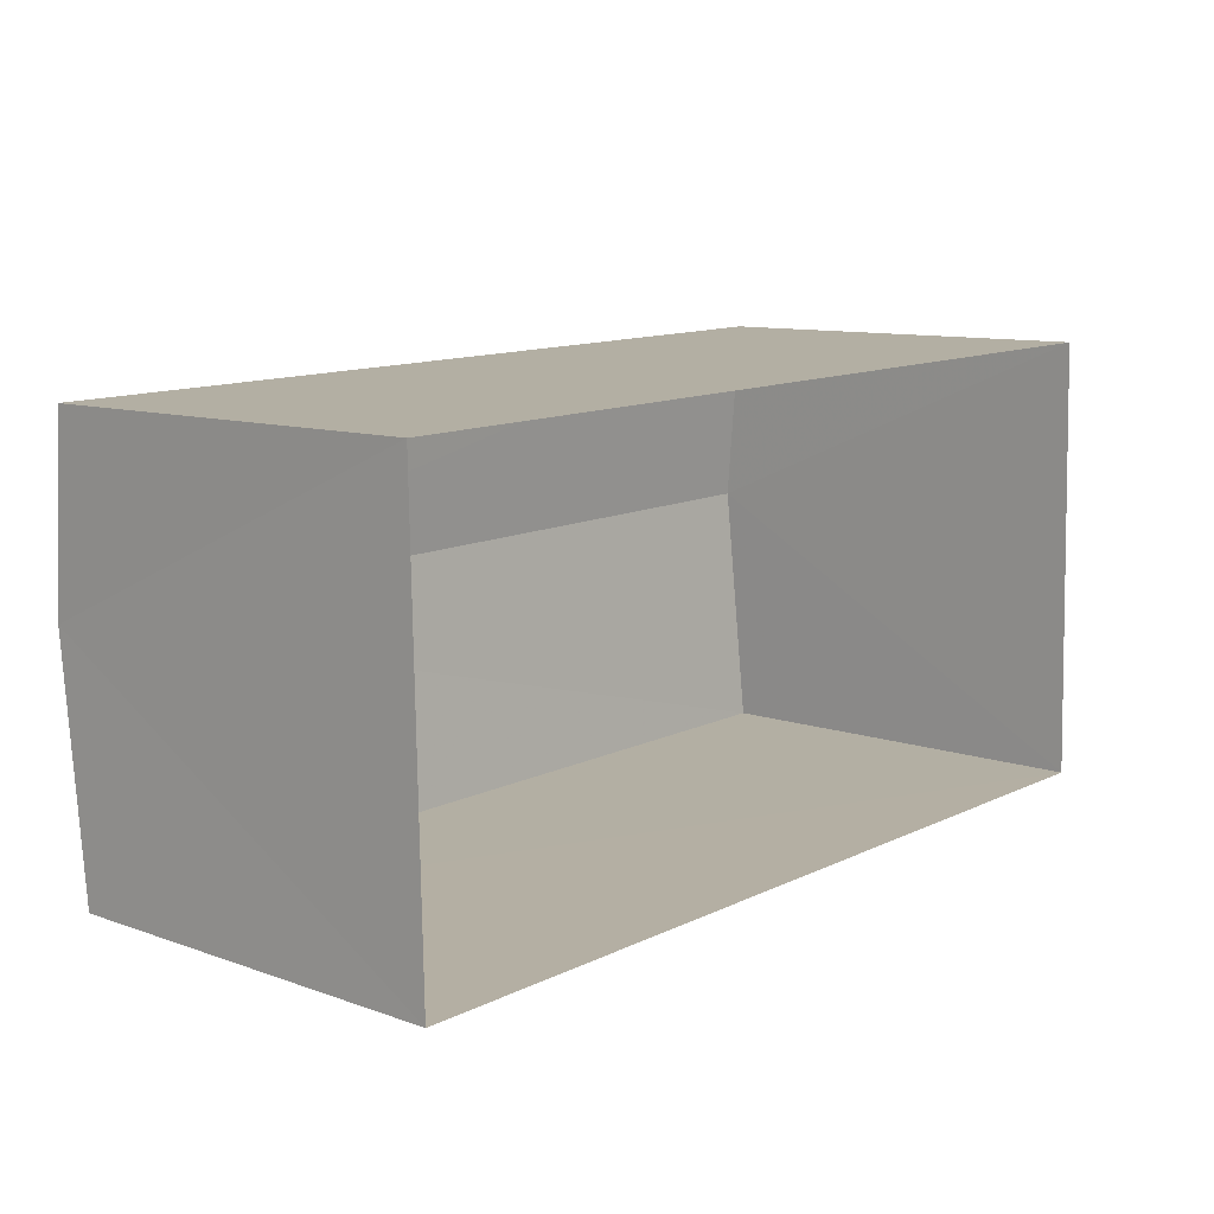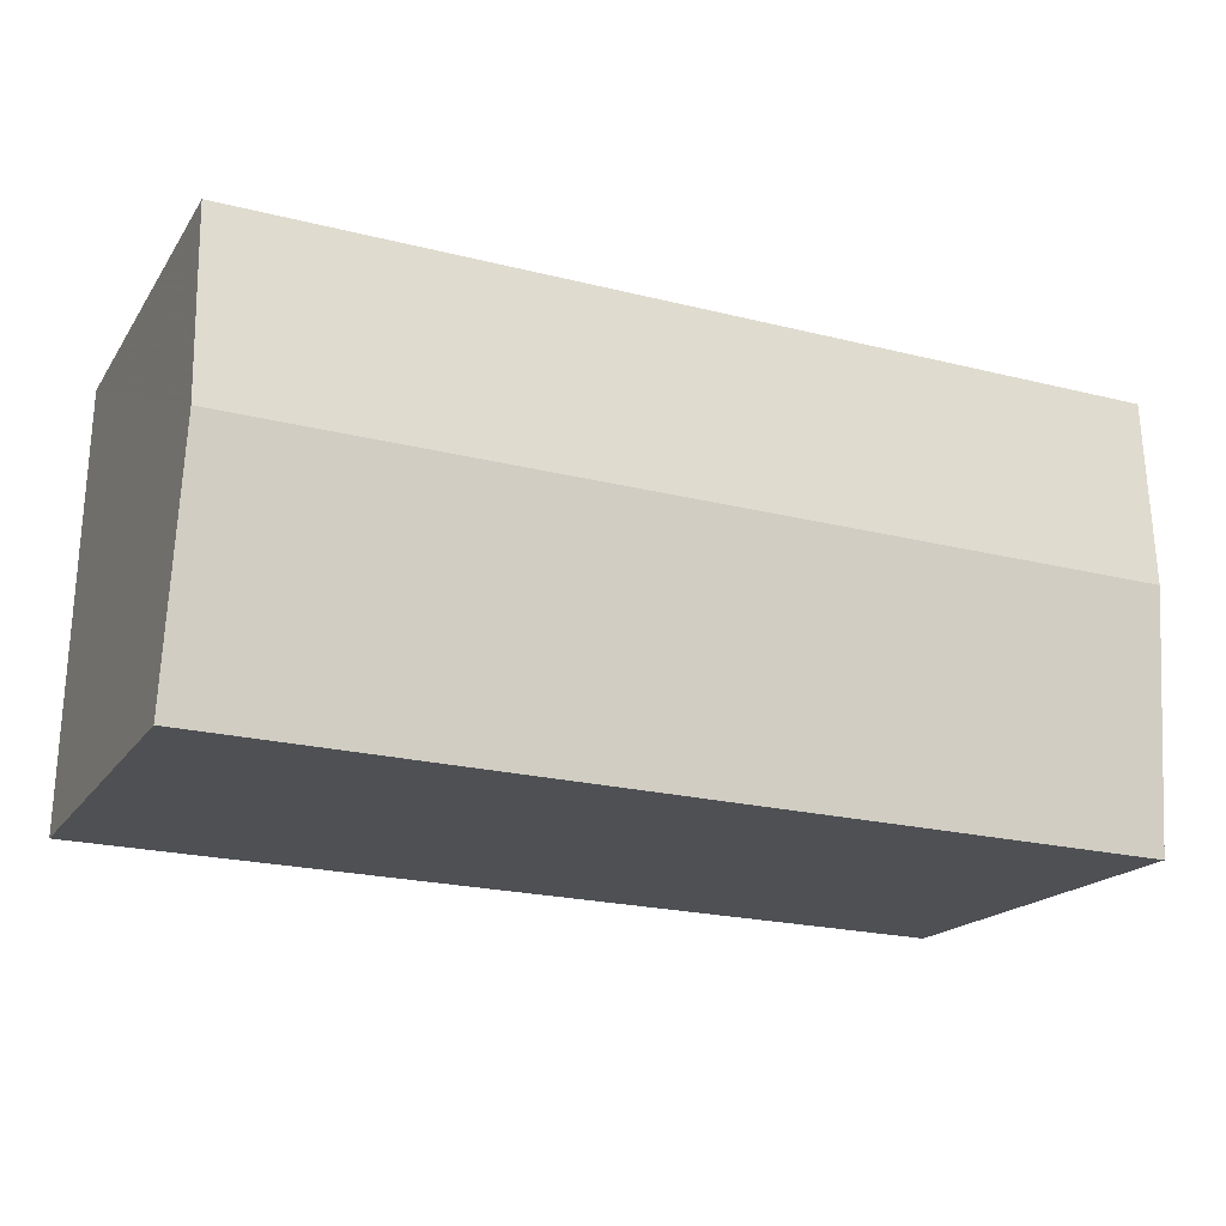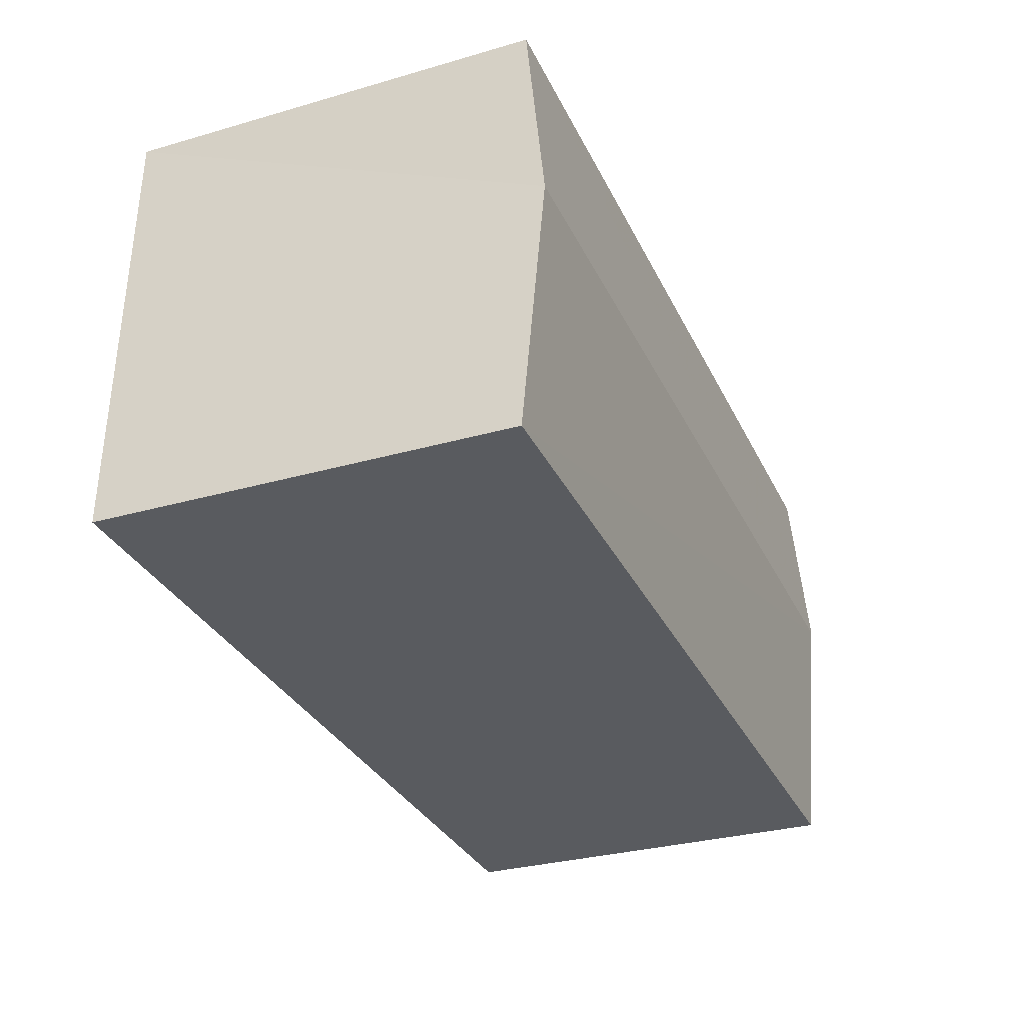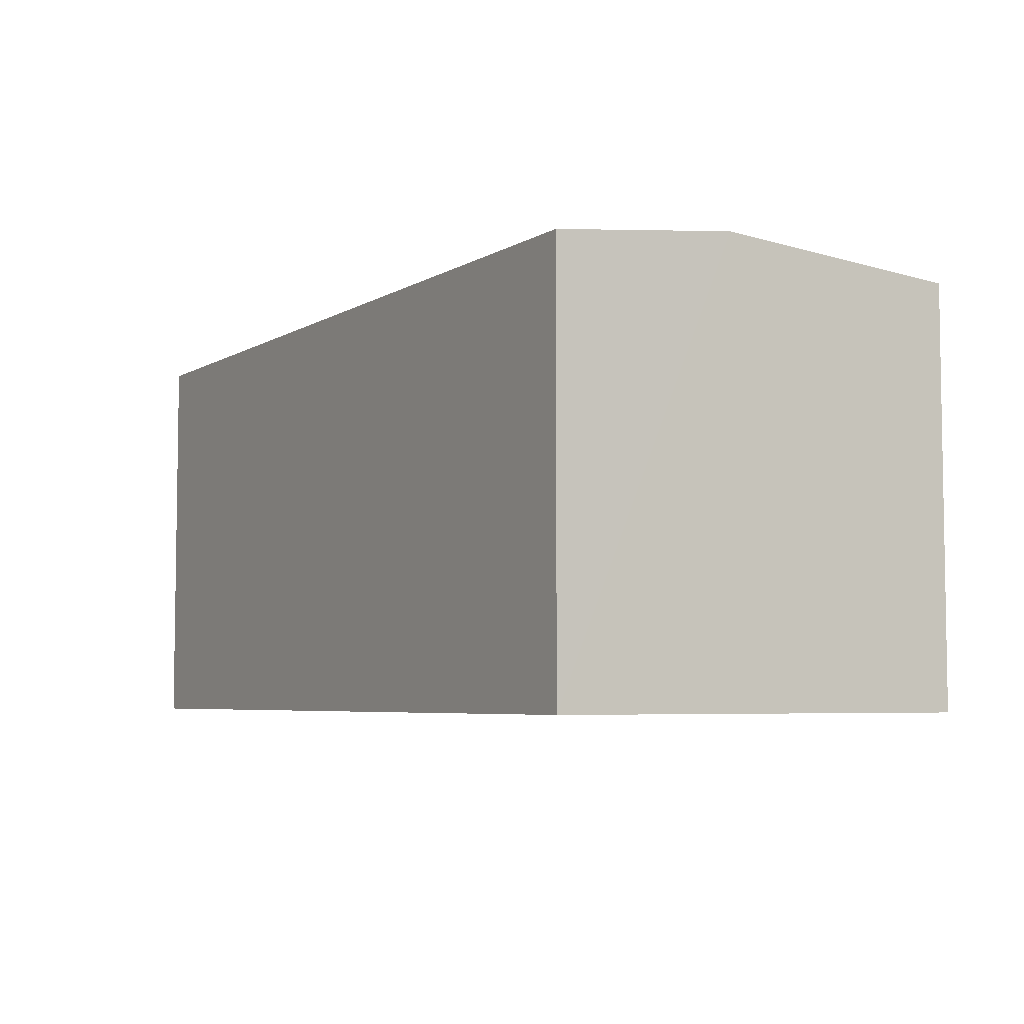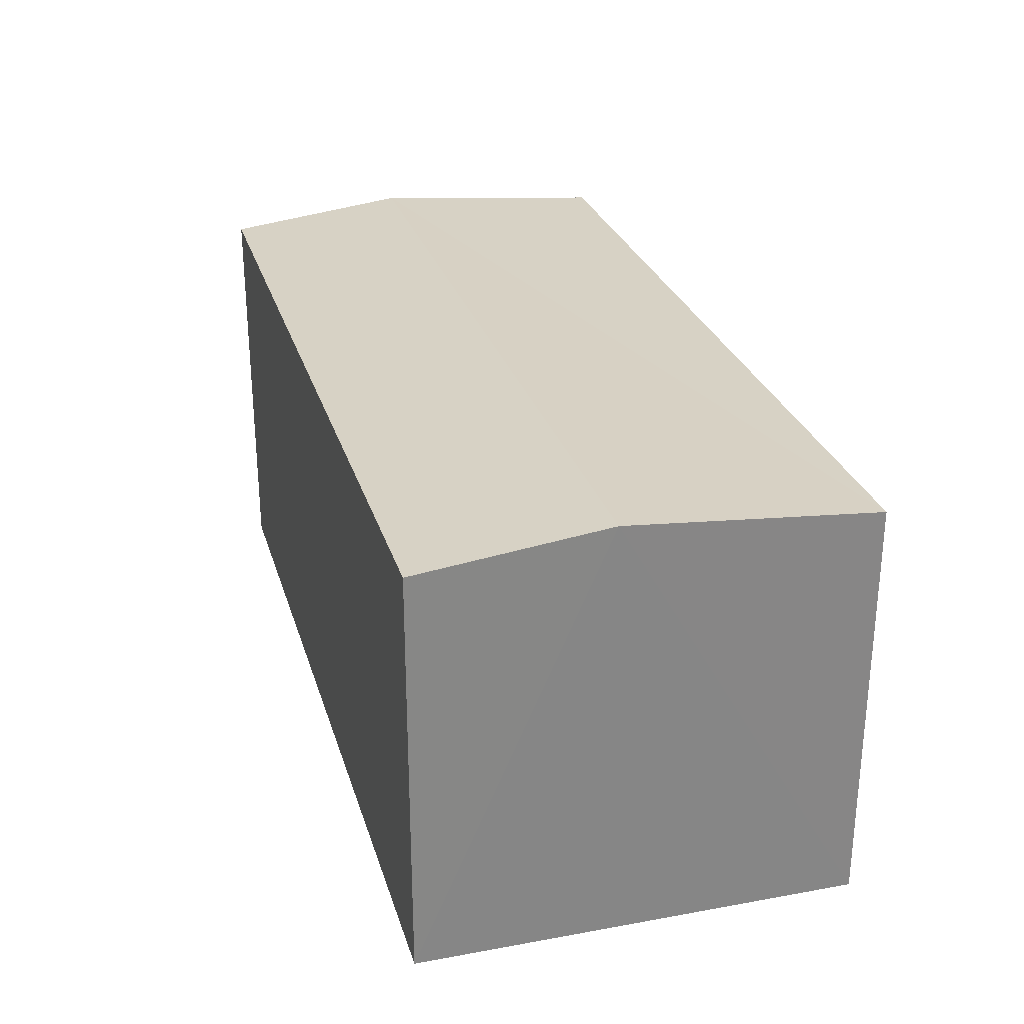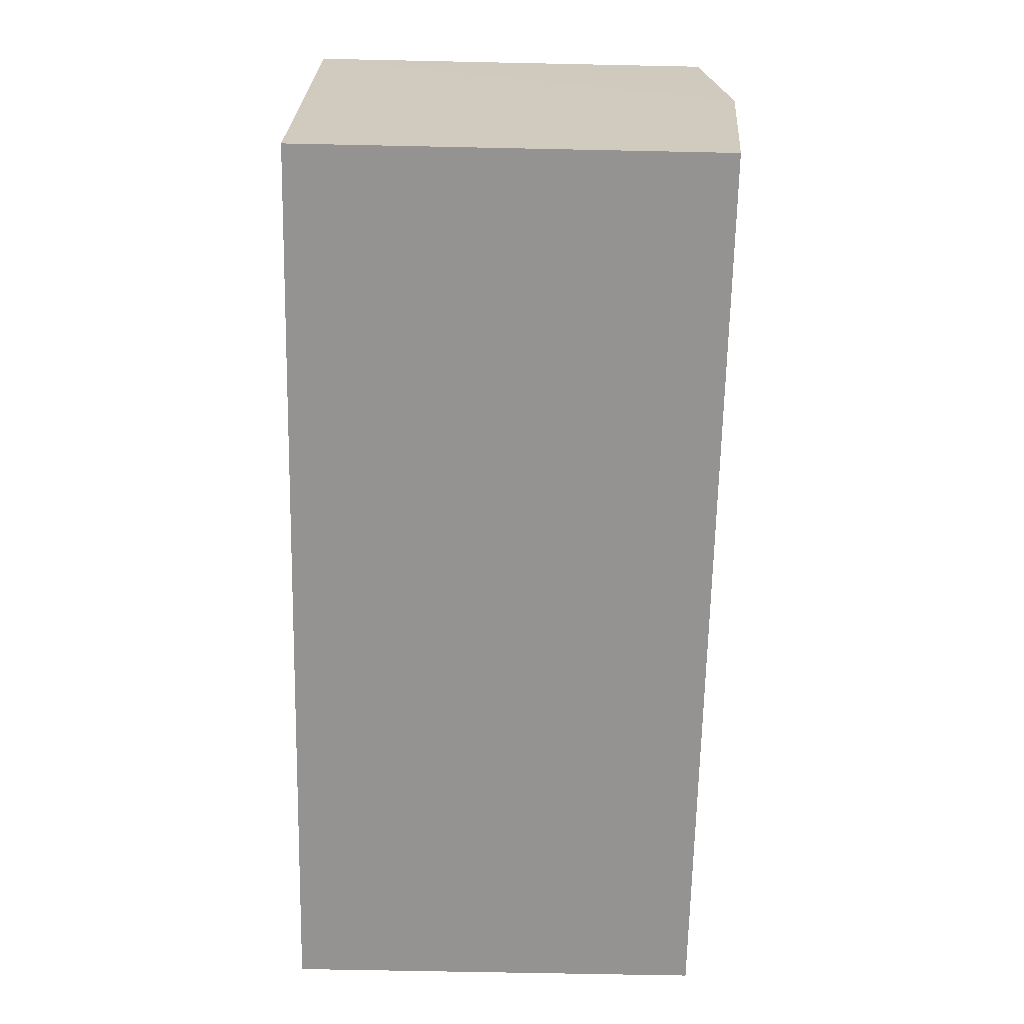
<metadata>
{"format":"obj","ext":"obj","renderer":"f3d","projection":"perspective","resolution":1024,"background":"white","views":[{"elev":10.1,"azim":131.8,"up":"+Y"},{"elev":-18.2,"azim":-23.3,"up":"+Y"},{"elev":-30.4,"azim":-67.4,"up":"+Y"},{"elev":-5.4,"azim":-122.1,"up":"+Z"},{"elev":27.8,"azim":-107.2,"up":"+Z"},{"elev":-65.3,"azim":-91.2,"up":"+Y"}]}
</metadata>
<code>
v -3.728e+05 -1.053e+05 23.72
v -3.728e+05 -1.053e+05 23.72
v -3.728e+05 -1.053e+05 23.72
v -3.728e+05 -1.053e+05 23.72
v -3.728e+05 -1.053e+05 28.83
v -3.728e+05 -1.053e+05 28.83
v -3.728e+05 -1.053e+05 29.08
v -3.728e+05 -1.053e+05 29.08
v -3.728e+05 -1.053e+05 28.82
v -3.728e+05 -1.053e+05 28.82
f 1 2 3
f 4 1 3
f 5 6 7
f 8 5 7
f 7 9 8
f 7 10 9
f 6 1 4
f 6 5 1
f 9 2 8
f 2 1 8
f 1 5 8
f 10 3 2
f 9 10 2
f 6 4 7
f 4 3 7
f 3 10 7

</code>
